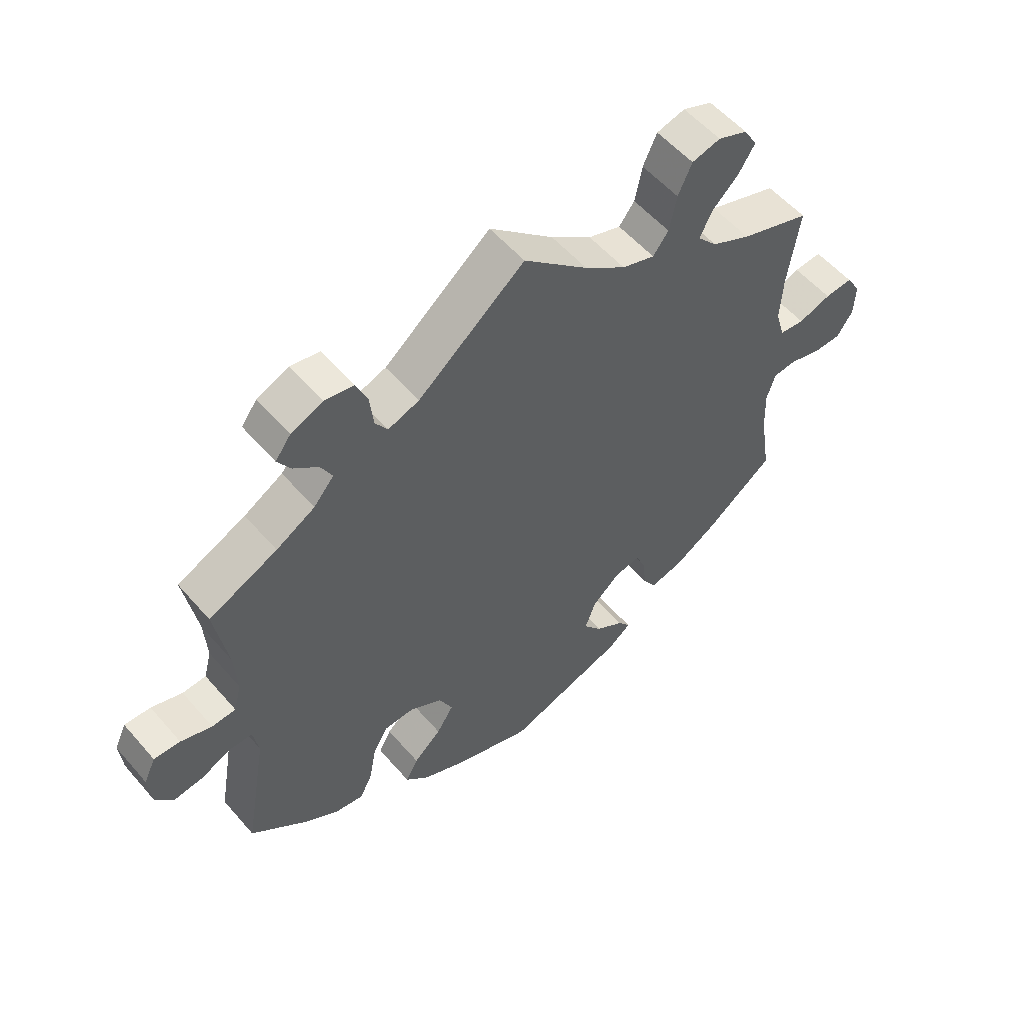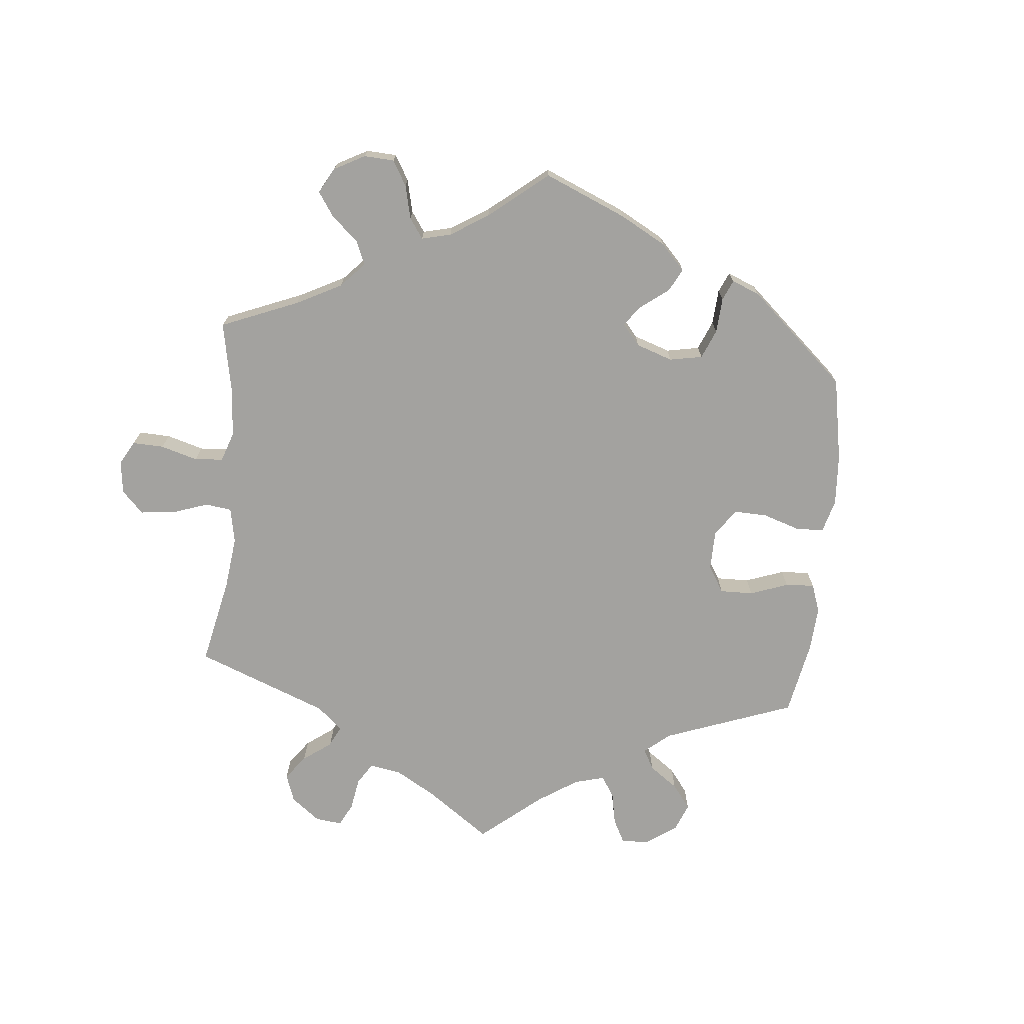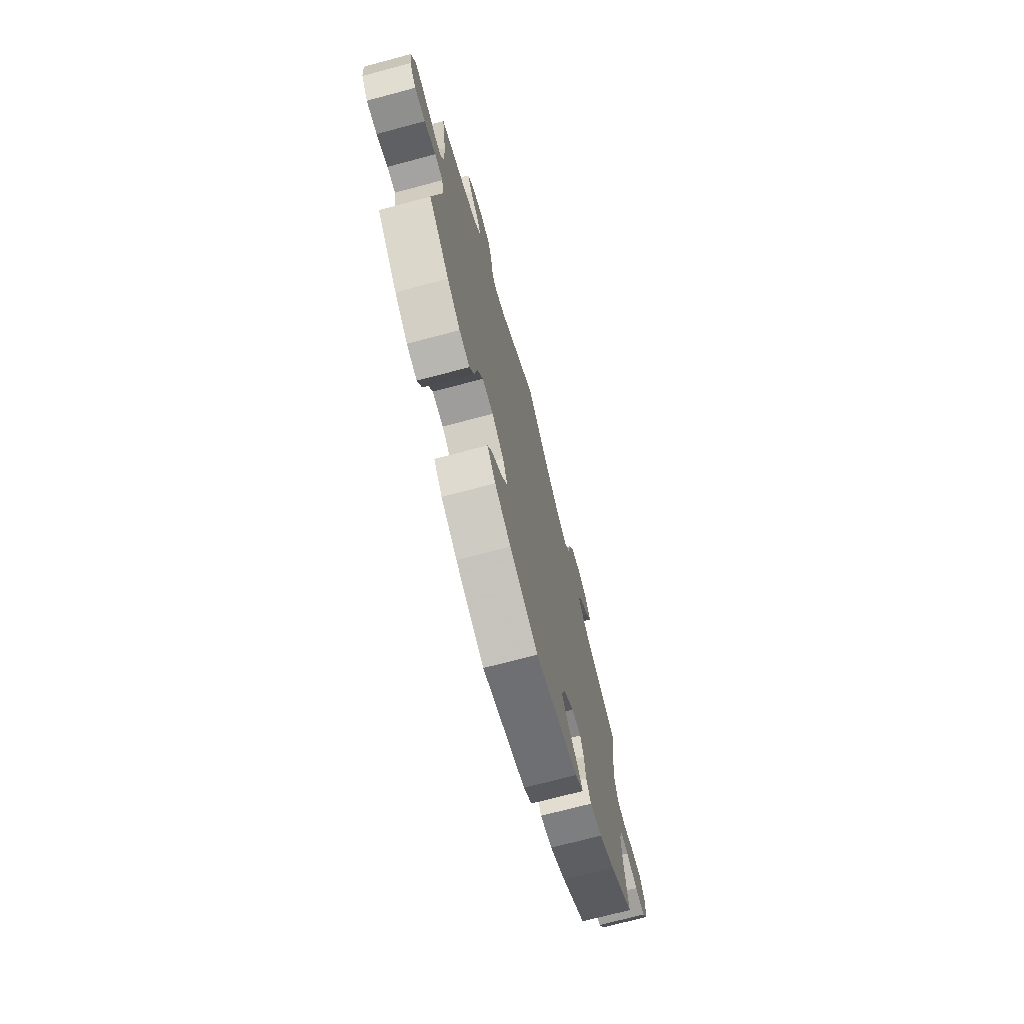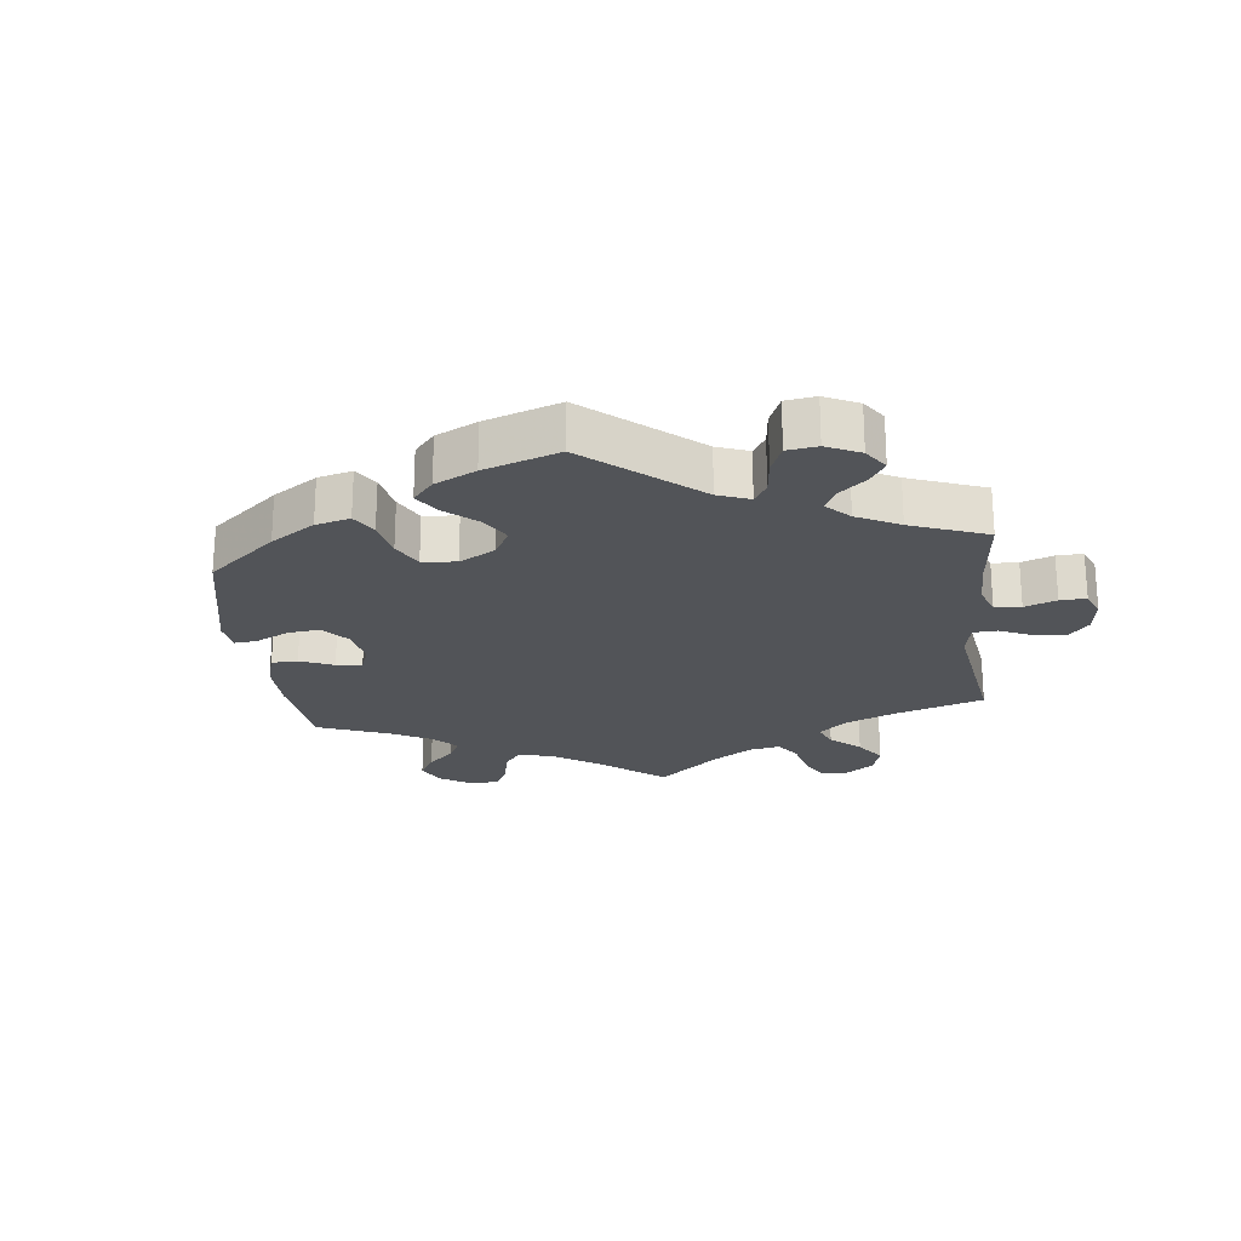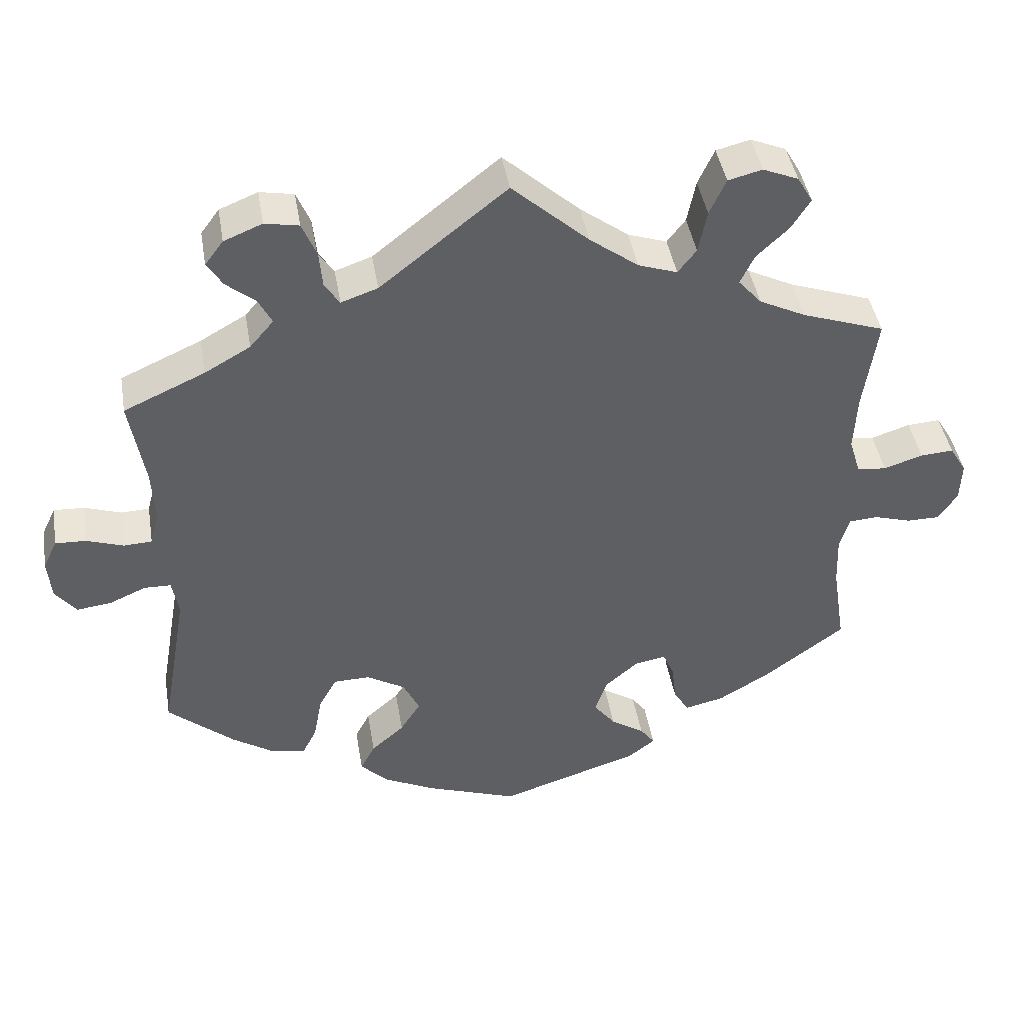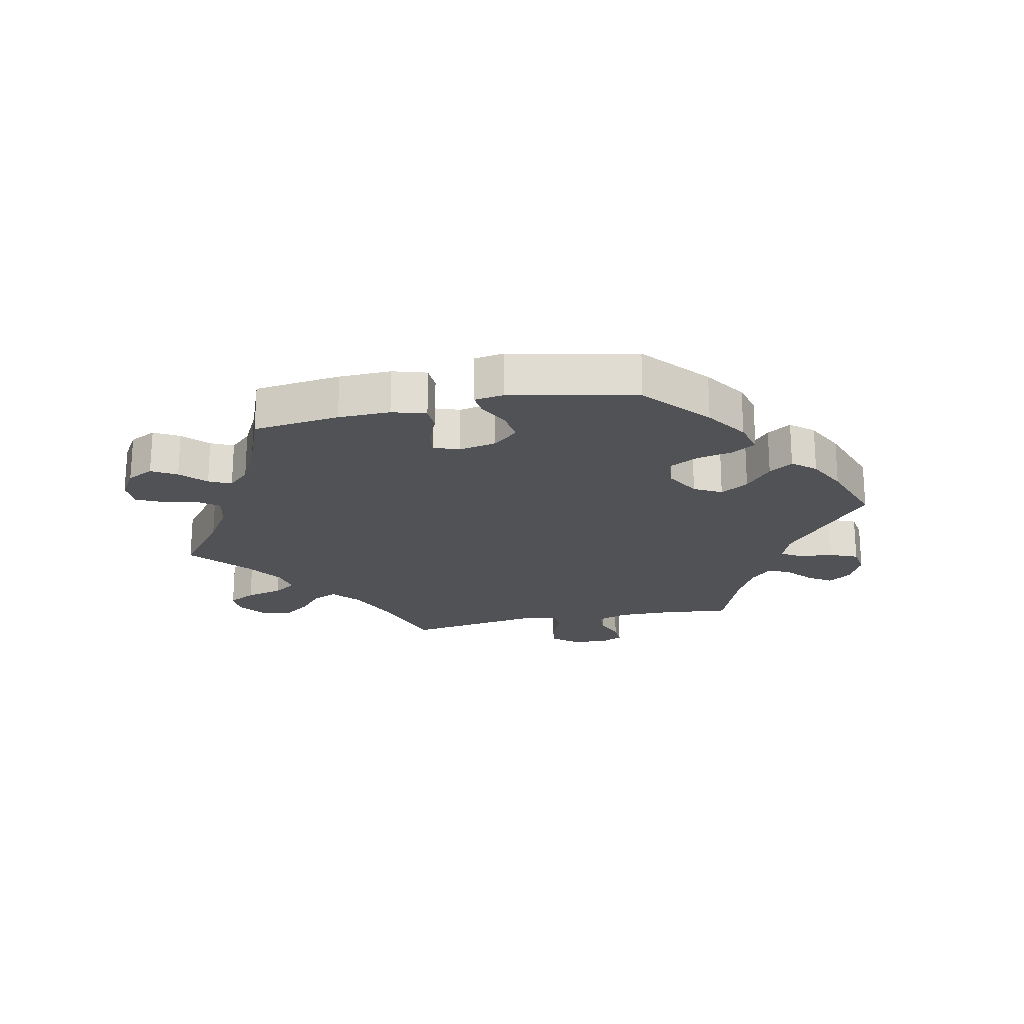
<metadata>
{"format":"obj","ext":"obj","renderer":"f3d","projection":"perspective","resolution":1024,"background":"white","views":[{"elev":55.9,"azim":-40.2,"up":"+Z"},{"elev":-72.4,"azim":114.6,"up":"+Y"},{"elev":-71.7,"azim":-75.1,"up":"+Z"},{"elev":-22.9,"azim":-113.4,"up":"+Y"},{"elev":43.6,"azim":-9.5,"up":"+Z"},{"elev":-21.0,"azim":162.1,"up":"+Y"}]}
</metadata>
<code>
v 0.569 0.07 -0.066
v -0.223 0.07 -0.456
v 0.422 0.07 -0.396
v 0.537 0.07 -0.31
v -0.512 0.07 0.107
v -0.383 0.07 -0.432
v 0.201 0.07 -0.555
v 0.293 0.07 -0.453
v -0.314 0.07 -0.399
v -0.302 0.07 -0.334
v 0.108 0.07 0.522
v 0.248 0.07 -0.323
v -0.516 0.07 0.183
v -0.179 0.07 0.477
v 0.218 0.07 -0.496
v 0 0.07 0.62
v 0.341 0.07 0.609
v -0.252 0.07 0.49
v -0.383 0.07 0.51
v 0.321 0.07 0.422
v -0.225 0.07 -0.286
v 0.537 0.07 0.31
v -0.422 0.07 0.362
v 0.258 0.07 0.485
v -0.507 0.07 -0.035
v 0 0.07 -0.62
v -0.525 0.07 0.058
v -0.537 0.07 0.31
v 0.17 0.07 -0.464
v 0.139 0.07 -0.423
v -0.323 0.07 0.439
v 0.27 0.07 0.546
v 0.518 0.07 0.175
v 0.518 0.07 -0.189
v -0.545 0.07 -0.034
v -0.258 0.07 0.547
v 0.264 0.07 -0.361
v -0.325 0.07 0.602
v -0.537 0.07 -0.31
v 0.572 0.07 0.035
v -0.335 0.07 -0.441
v -0.646 0.07 -0.063
v 0.349 0.07 -0.44
v -0.17 0.07 -0.319
v -0.498 0.07 -0.088
v -0.661 0.07 0.076
v -0.205 0.07 -0.536
v 0.341 0.07 0.464
v 0.204 0.07 -0.331
v 0.271 0.07 -0.418
v -0.244 0.07 -0.496
v 0.157 0.07 -0.372
v -0.357 0.07 0.399
v -0.231 0.07 0.459
v -0.676 0.07 -0.025
v 0.232 0.07 0.451
v 0.354 0.07 0.384
v 0.53 0.07 0.04
v 0.529 0.07 -0.069
v -0.277 0.07 0.593
v 0.698 0.07 0.016
v 0.42 0.07 0.351
v -0.176 0.07 -0.414
v -0.131 0.07 -0.573
v 0.391 0.07 0.588
v -0.342 0.07 0.476
v -0.276 0.07 -0.287
v 0.515 0.07 -0.116
v -0.443 0.07 -0.392
v -0.681 0.07 0.034
v 0.627 0.07 0.053
v 0.696 0.07 -0.041
v -0.379 0.07 0.58
v 0.177 0.07 0.47
v 0.293 0.07 0.597
v 0.622 0.07 -0.082
v 0.669 0.07 -0.082
v 0.239 0.07 -0.525
v -0.565 0.07 0.056
v -0.617 0.07 0.074
v -0.147 0.07 -0.368
v -0.597 0.07 -0.057
v 0.674 0.07 0.056
v 0.514 0.07 0.093
v 0.413 0.07 0.55
v 0.386 0.07 0.507
v -0.405 0.07 0.545
v 0.569 -0 -0.066
v -0.223 -0 -0.456
v 0.422 -0 -0.396
v 0.537 -0 -0.31
v -0.512 -0 0.107
v -0.383 -0 -0.432
v 0.201 -0 -0.555
v 0.293 -0 -0.453
v -0.314 -0 -0.399
v -0.302 -0 -0.334
v 0.108 -0 0.522
v 0.248 -0 -0.323
v -0.516 -0 0.183
v -0.179 -0 0.477
v 0.218 -0 -0.496
v 0 -0 0.62
v 0.341 -0 0.609
v -0.252 -0 0.49
v -0.383 -0 0.51
v 0.321 -0 0.422
v -0.225 -0 -0.286
v 0.537 -0 0.31
v -0.422 -0 0.362
v 0.258 -0 0.485
v -0.507 -0 -0.035
v 0 -0 -0.62
v -0.525 -0 0.058
v -0.537 -0 0.31
v 0.17 -0 -0.464
v 0.139 -0 -0.423
v -0.323 -0 0.439
v 0.27 -0 0.546
v 0.518 -0 0.175
v 0.518 -0 -0.189
v -0.545 -0 -0.034
v -0.258 -0 0.547
v 0.264 -0 -0.361
v -0.325 -0 0.602
v -0.537 -0 -0.31
v 0.572 -0 0.035
v -0.335 -0 -0.441
v -0.646 -0 -0.063
v 0.349 -0 -0.44
v -0.17 -0 -0.319
v -0.498 -0 -0.088
v -0.661 -0 0.076
v -0.205 -0 -0.536
v 0.341 -0 0.464
v 0.204 -0 -0.331
v 0.271 -0 -0.418
v -0.244 -0 -0.496
v 0.157 -0 -0.372
v -0.357 -0 0.399
v -0.231 -0 0.459
v -0.676 -0 -0.025
v 0.232 -0 0.451
v 0.354 -0 0.384
v 0.53 -0 0.04
v 0.529 -0 -0.069
v -0.277 -0 0.593
v 0.698 -0 0.016
v 0.42 -0 0.351
v -0.176 -0 -0.414
v -0.131 -0 -0.573
v 0.391 -0 0.588
v -0.342 -0 0.476
v -0.276 -0 -0.287
v 0.515 -0 -0.116
v -0.443 -0 -0.392
v -0.681 -0 0.034
v 0.627 -0 0.053
v 0.696 -0 -0.041
v -0.379 -0 0.58
v 0.177 -0 0.47
v 0.293 -0 0.597
v 0.622 -0 -0.082
v 0.669 -0 -0.082
v 0.239 -0 -0.525
v -0.565 -0 0.056
v -0.617 -0 0.074
v -0.147 -0 -0.368
v -0.597 -0 -0.057
v 0.674 -0 0.056
v 0.514 -0 0.093
v 0.413 -0 0.55
v 0.386 -0 0.507
v -0.405 -0 0.545
f 14 16 11
f 54 14 11 74
f 38 60 36 18
f 38 18 54
f 73 38 54
f 66 19 87 73
f 31 66 73 54
f 53 31 54 74
f 13 28 23
f 5 13 23 53
f 27 5 53 74
f 70 46 80 79
f 70 79 27
f 55 70 27
f 35 82 42 55
f 25 35 55 27
f 6 69 39 45
f 6 45 25
f 10 9 41 6
f 67 10 6 25
f 21 67 25 27
f 47 51 2 63
f 47 63 81
f 64 47 81
f 26 64 81
f 7 26 81 44
f 29 15 78 7
f 30 29 7 44
f 43 8 50 37
f 43 37 12
f 34 4 3 43
f 68 34 43 12
f 59 68 12 49
f 72 77 76 1
f 72 1 59
f 61 72 59
f 40 71 83 61
f 58 40 61 59
f 84 58 59 49
f 62 22 33
f 57 62 33 84
f 20 57 84 49
f 65 85 86 48
f 65 48 20
f 17 65 20
f 24 32 75 17
f 24 17 20 49
f 21 27 74 56
f 52 30 44 21
f 49 52 21
f 56 24 49 21
f 98 103 101
f 161 98 101 141
f 105 123 147 125
f 141 105 125
f 141 125 160
f 160 174 106 153
f 141 160 153 118
f 161 141 118 140
f 110 115 100
f 140 110 100 92
f 161 140 92 114
f 166 167 133 157
f 114 166 157
f 114 157 142
f 142 129 169 122
f 114 142 122 112
f 132 126 156 93
f 112 132 93
f 93 128 96 97
f 112 93 97 154
f 114 112 154 108
f 150 89 138 134
f 168 150 134
f 168 134 151
f 168 151 113
f 131 168 113 94
f 94 165 102 116
f 131 94 116 117
f 124 137 95 130
f 99 124 130
f 130 90 91 121
f 99 130 121 155
f 136 99 155 146
f 88 163 164 159
f 146 88 159
f 146 159 148
f 148 170 158 127
f 146 148 127 145
f 136 146 145 171
f 120 109 149
f 171 120 149 144
f 136 171 144 107
f 135 173 172 152
f 107 135 152
f 107 152 104
f 104 162 119 111
f 136 107 104 111
f 143 161 114 108
f 108 131 117 139
f 108 139 136
f 108 136 111 143
f 11 98 161 74
f 74 161 143 56
f 56 143 111 24
f 24 111 119 32
f 32 119 162 75
f 75 162 104 17
f 17 104 152 65
f 65 152 172 85
f 85 172 173 86
f 86 173 135 48
f 48 135 107 20
f 20 107 144 57
f 57 144 149 62
f 62 149 109 22
f 22 109 120 33
f 33 120 171 84
f 84 171 145 58
f 58 145 127 40
f 40 127 158 71
f 71 158 170 83
f 83 170 148 61
f 61 148 159 72
f 72 159 164 77
f 77 164 163 76
f 76 163 88 1
f 1 88 146 59
f 59 146 155 68
f 68 155 121 34
f 34 121 91 4
f 4 91 90 3
f 3 90 130 43
f 43 130 95 8
f 8 95 137 50
f 50 137 124 37
f 37 124 99 12
f 12 99 136 49
f 49 136 139 52
f 52 139 117 30
f 30 117 116 29
f 29 116 102 15
f 15 102 165 78
f 78 165 94 7
f 7 94 113 26
f 26 113 151 64
f 64 151 134 47
f 47 134 138 51
f 51 138 89 2
f 2 89 150 63
f 63 150 168 81
f 81 168 131 44
f 44 131 108 21
f 21 108 154 67
f 67 154 97 10
f 10 97 96 9
f 9 96 128 41
f 41 128 93 6
f 6 93 156 69
f 69 156 126 39
f 39 126 132 45
f 45 132 112 25
f 25 112 122 35
f 35 122 169 82
f 82 169 129 42
f 42 129 142 55
f 55 142 157 70
f 70 157 133 46
f 46 133 167 80
f 80 167 166 79
f 79 166 114 27
f 27 114 92 5
f 5 92 100 13
f 13 100 115 28
f 28 115 110 23
f 23 110 140 53
f 53 140 118 31
f 31 118 153 66
f 66 153 106 19
f 19 106 174 87
f 87 174 160 73
f 73 160 125 38
f 38 125 147 60
f 60 147 123 36
f 36 123 105 18
f 18 105 141 54
f 54 141 101 14
f 14 101 103 16
f 16 103 98 11

</code>
